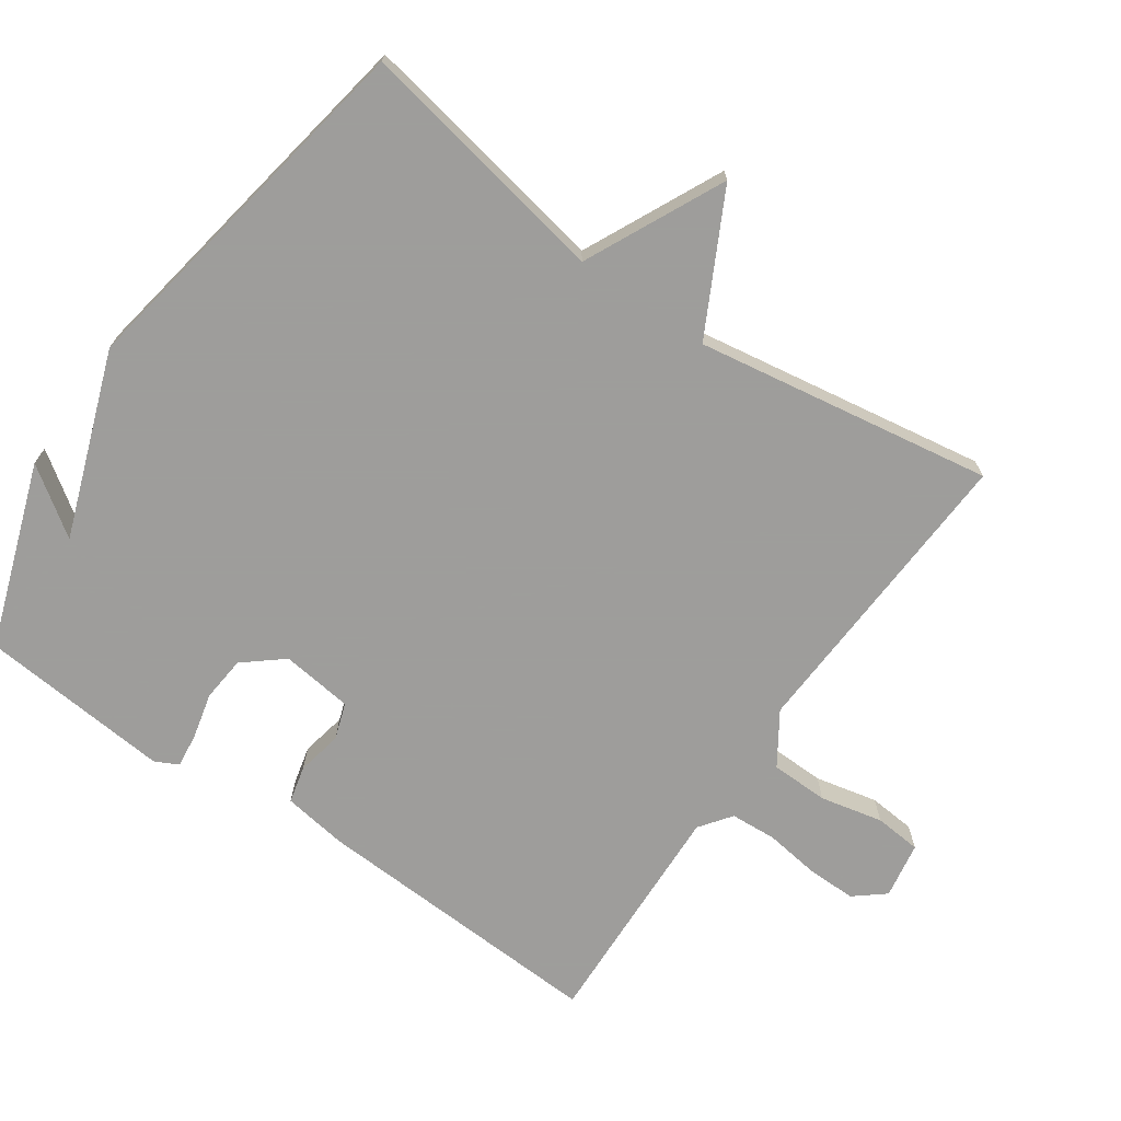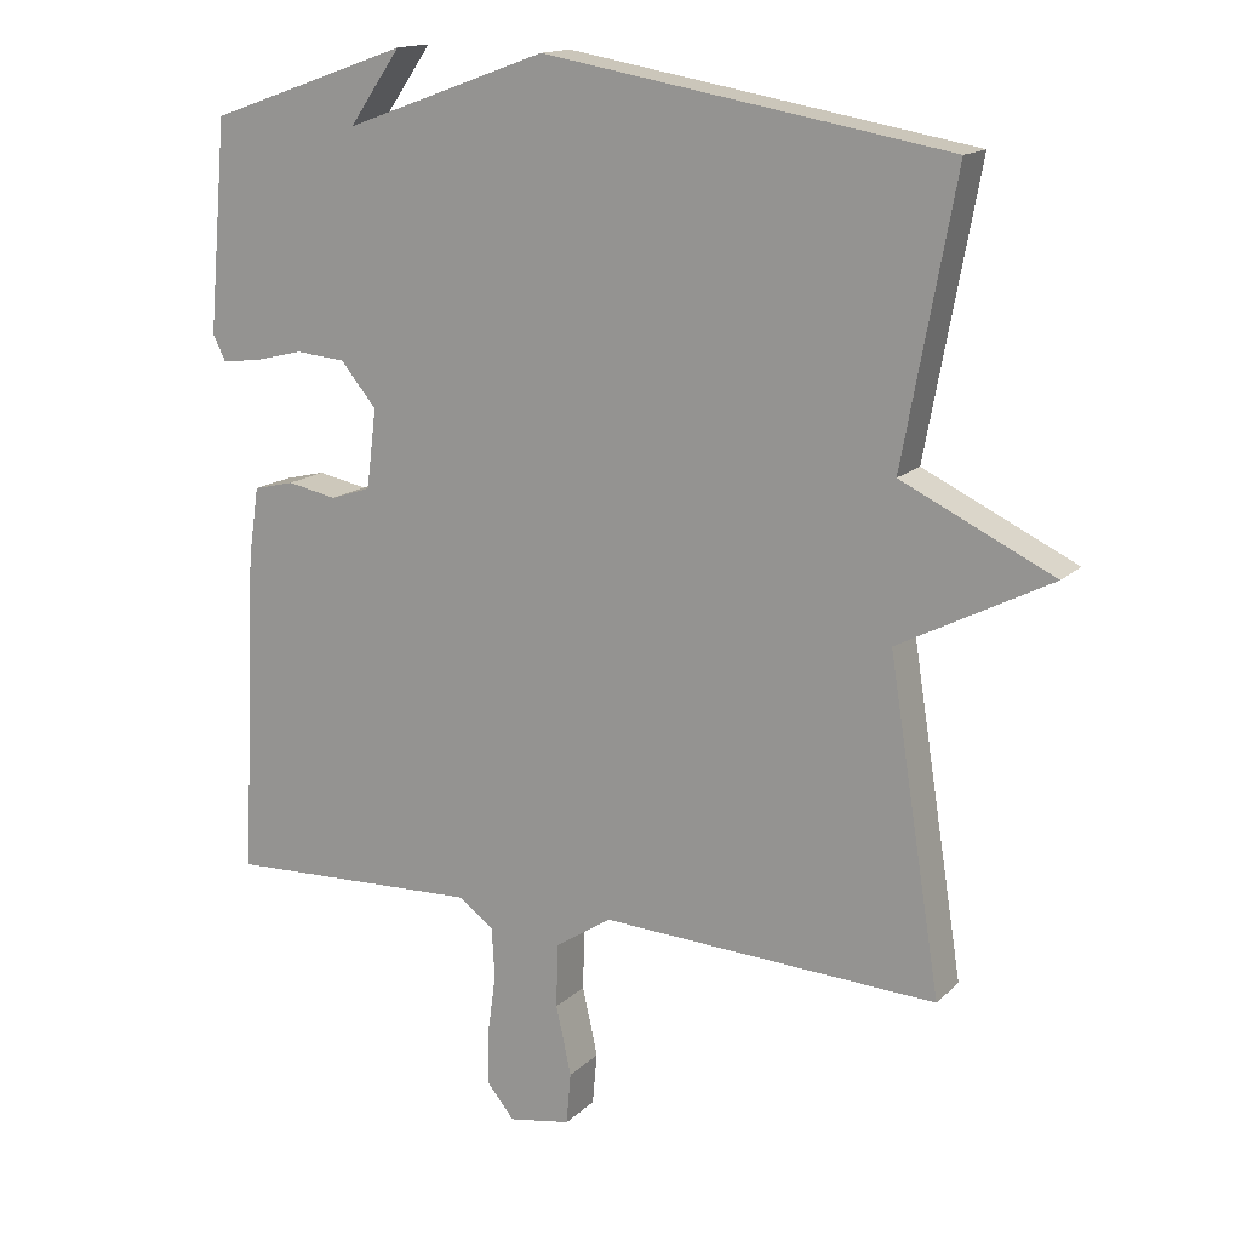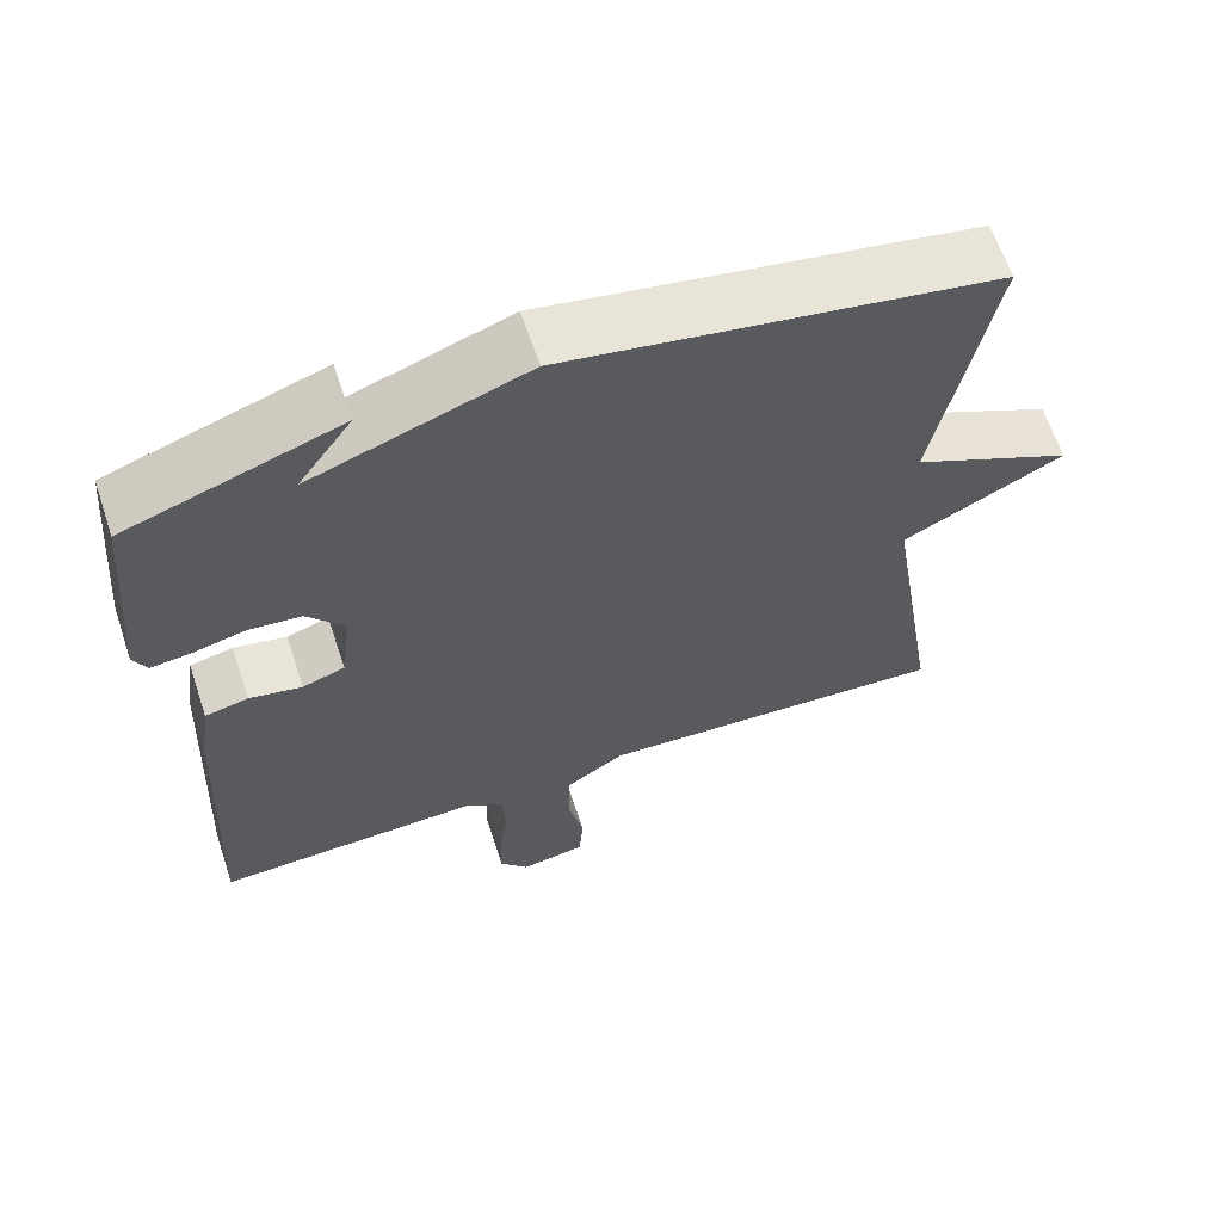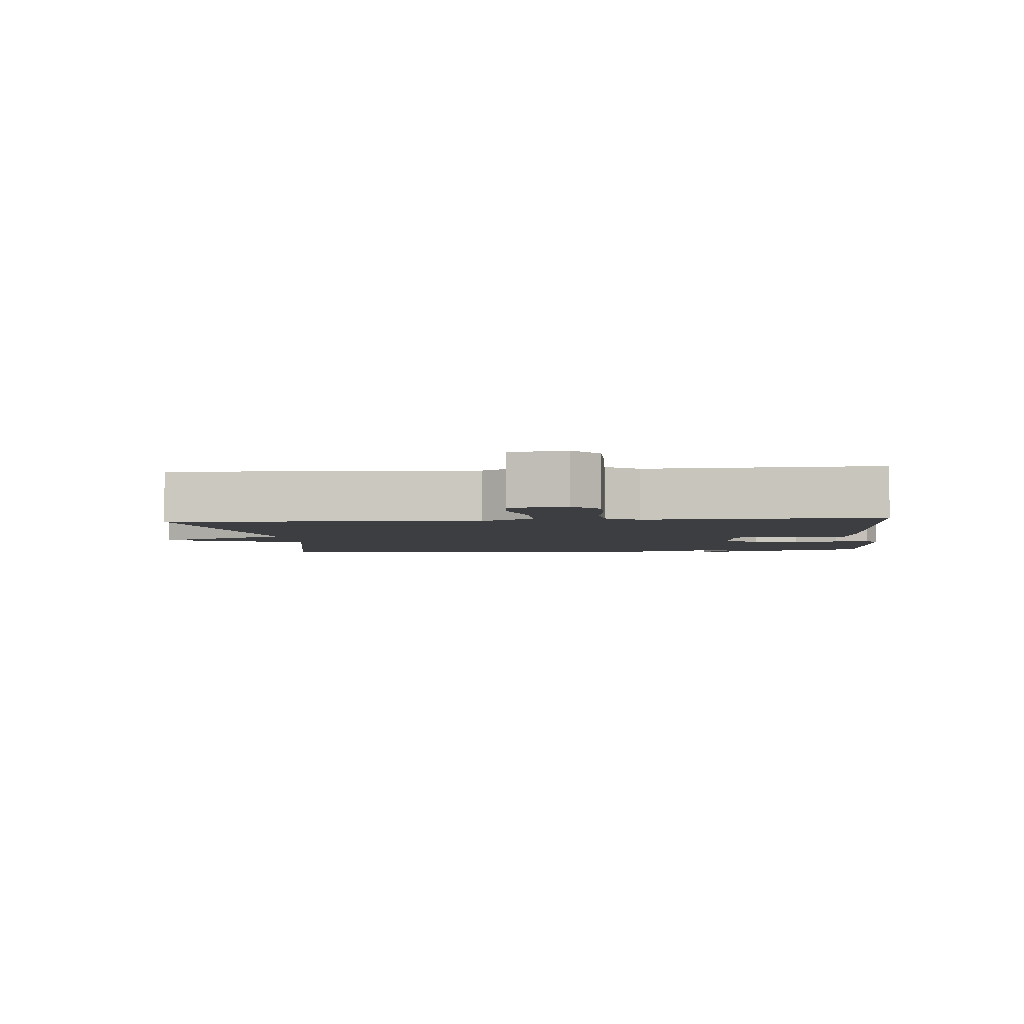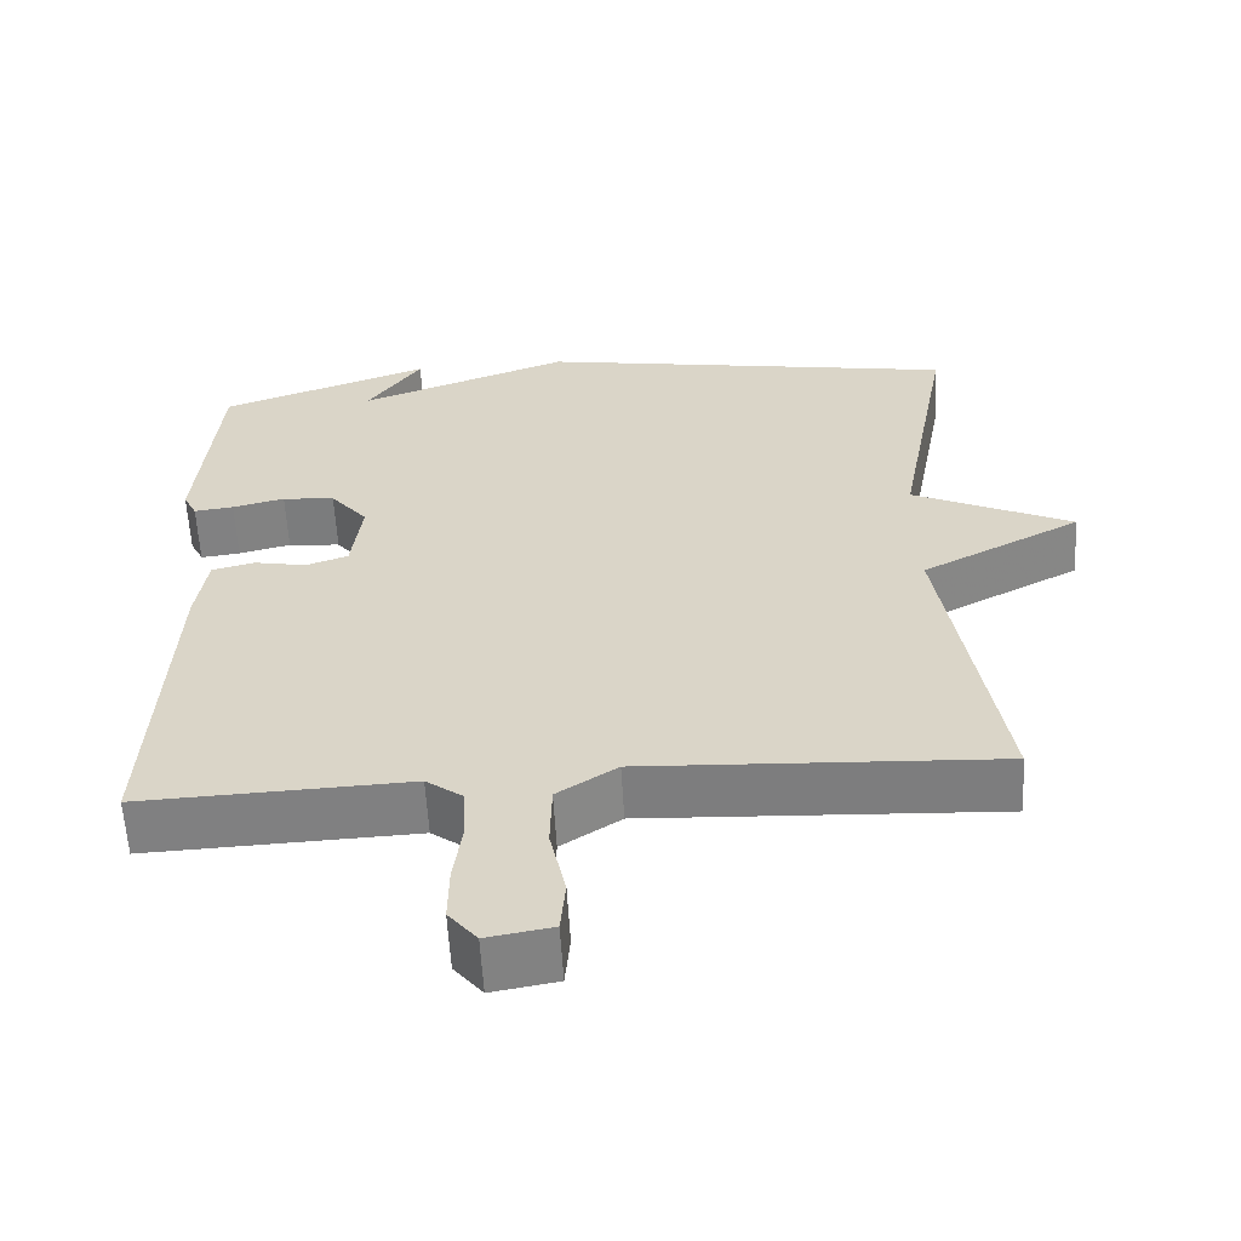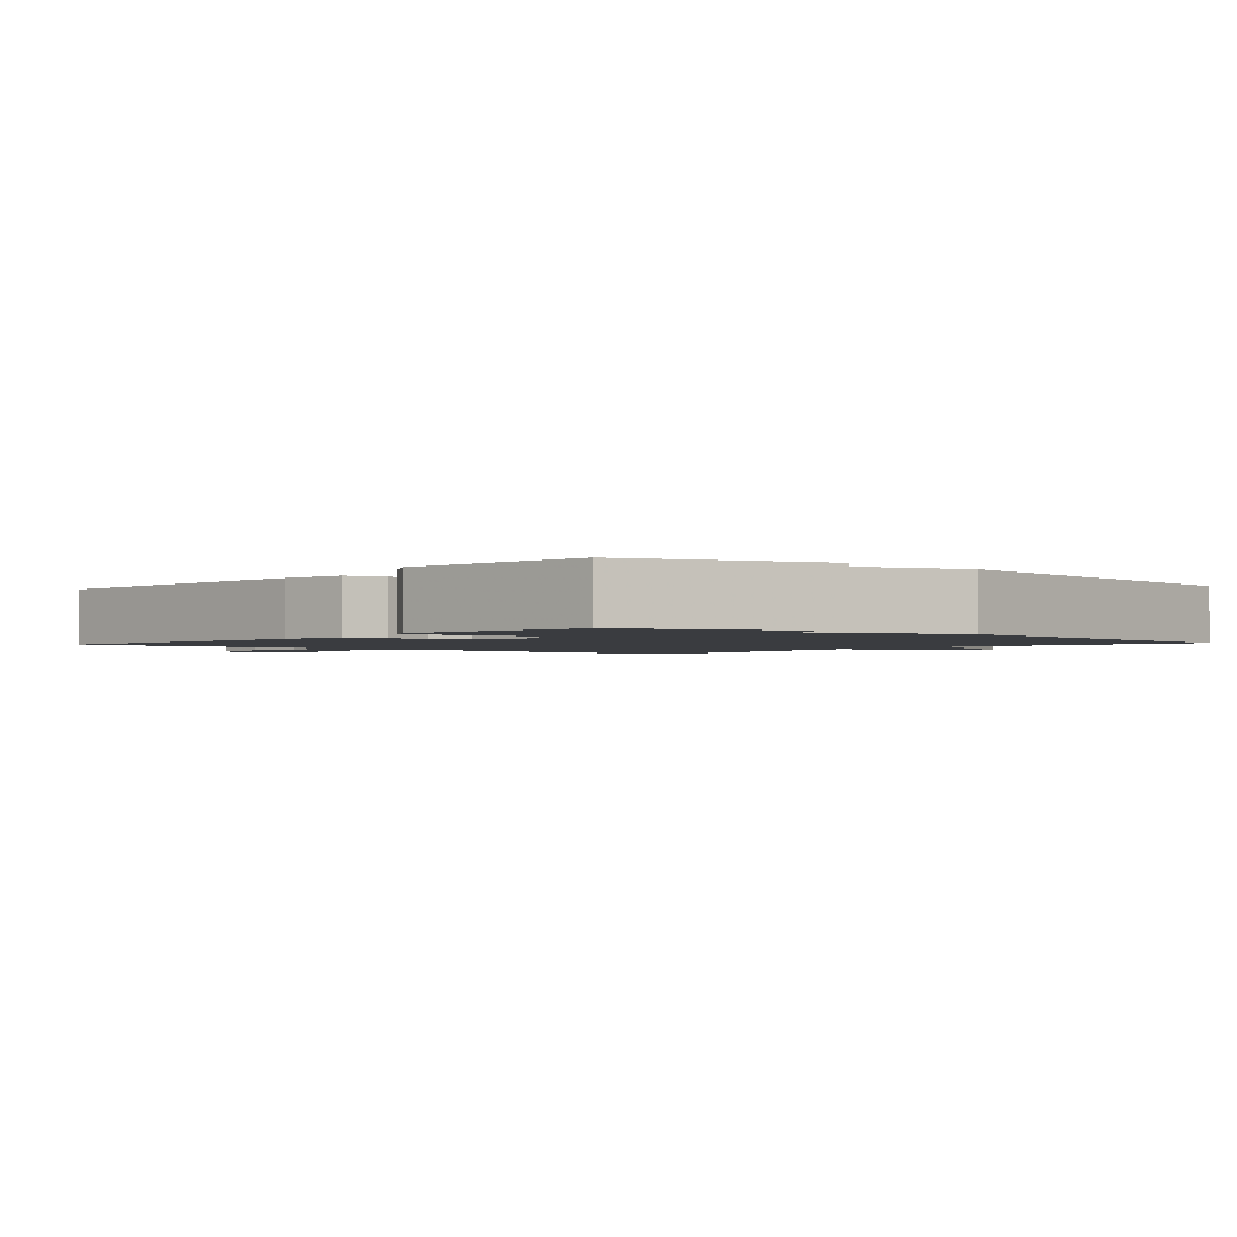
<metadata>
{"format":"obj","ext":"obj","renderer":"f3d","projection":"perspective","resolution":1024,"background":"white","views":[{"elev":-70.7,"azim":55.3,"up":"+Y"},{"elev":15.2,"azim":28.5,"up":"+Z"},{"elev":63.7,"azim":-18.5,"up":"+Z"},{"elev":-3.4,"azim":-174.2,"up":"+Y"},{"elev":-59.7,"azim":3.3,"up":"+Z"},{"elev":-1.8,"azim":-41.2,"up":"+Y"}]}
</metadata>
<code>
v 0.5 0.07 -0.5
v 0.056 0.07 -0.477
v -0.019 0.07 -0.526
v -0.021 0.07 -0.61
v -0.001 0.07 -0.701
v -0.007 0.07 -0.769
v -0.089 0.07 -0.783
v -0.125 0.07 -0.739
v -0.124 0.07 -0.667
v -0.113 0.07 -0.588
v -0.117 0.07 -0.521
v -0.163 0.07 -0.487
v -0.5 0.07 -0.5
v -0.479 0.07 -0.069
v -0.465 0.07 0.024
v -0.411 0.07 0.037
v -0.345 0.07 0.024
v -0.292 0.07 0.042
v -0.279 0.07 0.146
v -0.326 0.07 0.203
v -0.392 0.07 0.209
v -0.458 0.07 0.193
v -0.508 0.07 0.187
v -0.525 0.07 0.221
v -0.5 0.07 0.5
v -0.234 0.07 0.593
v -0.302 0.07 0.496
v -0.034 0.07 0.593
v 0.5 0.07 0.5
v 0.431 0.07 0.131
v 0.632 0.07 0.035
v 0.431 0.07 -0.069
v 0.5 0 -0.5
v 0.056 0 -0.477
v -0.019 0 -0.526
v -0.021 0 -0.61
v -0.001 0 -0.701
v -0.007 0 -0.769
v -0.089 0 -0.783
v -0.125 0 -0.739
v -0.124 0 -0.667
v -0.113 0 -0.588
v -0.117 0 -0.521
v -0.163 0 -0.487
v -0.5 0 -0.5
v -0.479 0 -0.069
v -0.465 0 0.024
v -0.411 0 0.037
v -0.345 0 0.024
v -0.292 0 0.042
v -0.279 0 0.146
v -0.326 0 0.203
v -0.392 0 0.209
v -0.458 0 0.193
v -0.508 0 0.187
v -0.525 0 0.221
v -0.5 0 0.5
v -0.234 0 0.593
v -0.302 0 0.496
v -0.034 0 0.593
v 0.5 0 0.5
v 0.431 0 0.131
v 0.632 0 0.035
v 0.431 0 -0.069
f 30 31 32
f 27 28 29 30
f 27 30 32
f 24 25 26 27
f 23 24 27
f 22 23 27
f 21 22 27
f 20 21 27
f 27 32 1
f 20 27 1
f 19 20 1
f 15 16 17
f 14 15 17
f 13 14 17
f 12 13 17
f 11 12 17 18
f 8 9 10
f 7 8 10
f 6 7 10
f 5 6 10
f 4 5 10
f 3 4 10 11
f 11 18 19
f 3 11 19
f 2 3 19
f 1 2 19
f 64 63 62
f 62 61 60 59
f 64 62 59
f 59 58 57 56
f 59 56 55
f 59 55 54
f 59 54 53
f 59 53 52
f 33 64 59
f 33 59 52
f 33 52 51
f 49 48 47
f 49 47 46
f 49 46 45
f 49 45 44
f 50 49 44 43
f 42 41 40
f 42 40 39
f 42 39 38
f 42 38 37
f 42 37 36
f 43 42 36 35
f 51 50 43
f 51 43 35
f 51 35 34
f 51 34 33
f 1 33 34 2
f 2 34 35 3
f 3 35 36 4
f 4 36 37 5
f 5 37 38 6
f 6 38 39 7
f 7 39 40 8
f 8 40 41 9
f 9 41 42 10
f 10 42 43 11
f 11 43 44 12
f 12 44 45 13
f 13 45 46 14
f 14 46 47 15
f 15 47 48 16
f 16 48 49 17
f 17 49 50 18
f 18 50 51 19
f 19 51 52 20
f 20 52 53 21
f 21 53 54 22
f 22 54 55 23
f 23 55 56 24
f 24 56 57 25
f 25 57 58 26
f 26 58 59 27
f 27 59 60 28
f 28 60 61 29
f 29 61 62 30
f 30 62 63 31
f 31 63 64 32
f 32 64 33 1

</code>
